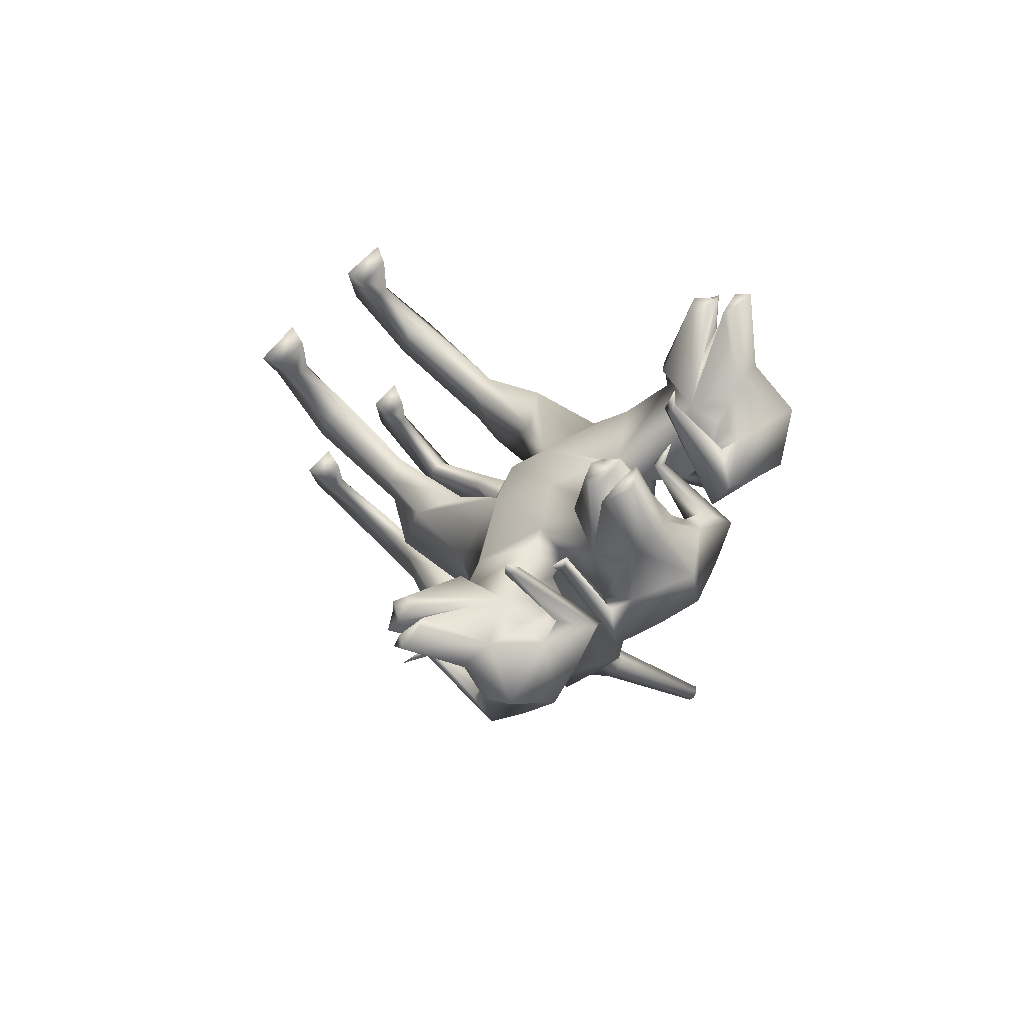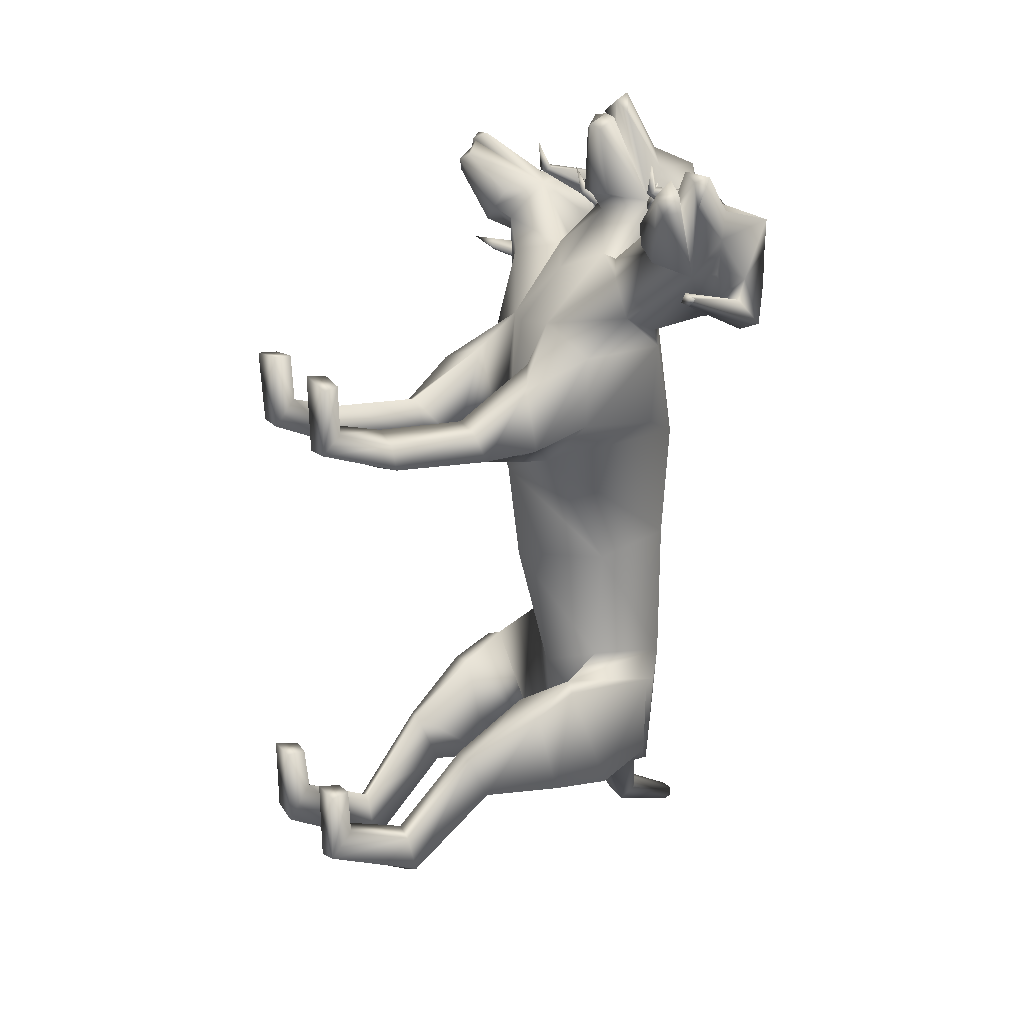
<metadata>
{"format":"obj","ext":"obj","renderer":"f3d","projection":"perspective","resolution":1024,"background":"white","views":[{"elev":75.3,"azim":133.3,"up":"+Z"},{"elev":19.6,"azim":60.8,"up":"+Z"}]}
</metadata>
<code>
o Cerberus_Cube.004
v -0.2398 -0.1098 -0.504
v 0.2398 -0.1098 -0.504
v -0.235 0.2279 -0.5712
v 0.235 0.2279 -0.5712
v -0.1637 0.2371 -0.9005
v 0.1637 0.2371 -0.9005
v -0.1547 0.01747 -0.9225
v 0.1547 0.01747 -0.9225
v -0.3158 -0.01066 -0.8657
v 0.3158 -0.01066 -0.8657
v -0.213 0.2098 -0.845
v 0.213 0.2098 -0.845
v -0.2239 0.2076 -0.6045
v 0.2239 0.2076 -0.6045
v -0.2901 -0.1278 -0.5253
v 0.2901 -0.1278 -0.5253
v -0.2115 -0.4724 -0.7255
v 0.2115 -0.4724 -0.7255
v -0.2433 -0.4241 -0.847
v 0.2433 -0.4241 -0.847
v -0.1472 -0.4077 -0.885
v 0.1472 -0.4077 -0.885
v -0.1576 -0.4809 -0.7111
v 0.1576 -0.4809 -0.7111
v -0.1509 -0.8912 -0.8693
v 0.1509 -0.8912 -0.8693
v -0.1337 -0.9731 -0.9701
v 0.1337 -0.9731 -0.9701
v -0.2166 -0.9755 -0.9466
v 0.2166 -0.9755 -0.9466
v -0.1943 -0.8972 -0.8813
v 0.1943 -0.8972 -0.8813
v -0.2006 -0.9062 -0.7316
v 0.2006 -0.9062 -0.7316
v -0.2295 -0.9739 -0.726
v 0.2295 -0.9739 -0.726
v -0.1259 -0.9739 -0.727
v 0.1259 -0.9739 -0.727
v -0.1408 -0.9093 -0.7339
v 0.1408 -0.9093 -0.7339
v -0.1129 -0.6702 -1.119
v 0.1129 -0.6702 -1.119
v -0.1265 -0.6882 -0.947
v 0.1265 -0.6882 -0.947
v -0.2077 -0.6723 -1.072
v 0.2077 -0.6723 -1.072
v -0.1776 -0.6863 -0.9693
v 0.1776 -0.6863 -0.9693
v -0.1835 -0.2658 -0.5604
v 0.1835 -0.2658 -0.5604
v -0.2875 -0.2565 -0.5871
v 0.2875 -0.2565 -0.5871
v -0.3269 -0.2077 -0.8384
v 0.3269 -0.2077 -0.8384
v -0.1419 -0.2173 -0.9132
v 0.1419 -0.2173 -0.9132
v 0.0944 -0.1189 0.6873
v -0.008913 -0.1539 0.6787
v -0.003164 0.3222 0.5286
v 0.00591 0.3969 0.3016
v 0.01332 -0.2139 0.1933
v -0.2075 0.2763 0.2827
v 0.2213 0.2778 0.3063
v -0.1434 -0.1569 0.2357
v 0.1633 -0.1557 0.2508
v -0.2026 0.009341 -0.4233
v 0.2057 0.01047 -0.4425
v -0.1996 0.2656 -0.4647
v 0.197 0.2667 -0.4833
v -0.00279 -0.05525 -0.5303
v -0.003207 0.3702 -0.5078
v -0.3148 -0.1053 0.3749
v 0.3216 -0.1043 0.4019
v -0.2691 0.163 0.3437
v 0.2781 0.1638 0.3671
v -0.2646 0.2008 0.5867
v 0.2527 0.2015 0.6089
v -0.3009 -0.08349 0.5862
v 0.2897 -0.08318 0.6114
v -0.2313 -0.4604 0.3934
v 0.236 -0.4598 0.4091
v -0.2386 -0.428 0.299
v 0.2515 -0.4252 0.3165
v -0.1353 -0.4244 0.2821
v 0.1501 -0.4206 0.2909
v -0.1601 -0.4687 0.4222
v 0.1626 -0.4684 0.4315
v -0.1584 -0.889 0.4809
v 0.1564 -0.8895 0.4802
v -0.1353 -0.9651 0.4091
v 0.1362 -0.9647 0.4065
v -0.2213 -0.965 0.4109
v 0.2221 -0.9648 0.412
v -0.2101 -0.8985 0.4636
v 0.2088 -0.899 0.465
v -0.2287 -0.9124 0.6228
v 0.2287 -0.9124 0.6228
v -0.2548 -0.9648 0.6197
v 0.2548 -0.9648 0.6197
v -0.1217 -0.9648 0.6369
v 0.1217 -0.9648 0.6369
v -0.1368 -0.9056 0.6298
v 0.1368 -0.9056 0.6298
v -0.1258 -0.7496 0.3171
v 0.1365 -0.7466 0.3169
v -0.1509 -0.7413 0.4404
v 0.1509 -0.7414 0.4419
v -0.2498 -0.7405 0.3307
v 0.259 -0.7385 0.3412
v -0.2234 -0.7392 0.4023
v 0.2264 -0.7388 0.4103
v -0.1573 -0.2214 0.5662
v 0.148 -0.2215 0.5777
v -0.2733 -0.293 0.5121
v 0.2681 -0.2929 0.5329
v -0.3243 -0.2944 0.3278
v 0.3346 -0.2927 0.3537
v -0.1276 -0.3318 0.2606
v 0.1442 -0.3288 0.2696
v -0.09782 -0.01719 -0.9348
v 0.09782 -0.01719 -0.9348
v -0.1388 0.2693 -0.92
v 0.1388 0.2693 -0.92
v 0 -0.02171 -0.9511
v 0 0.3217 -0.8782
v 0 0.2866 -0.9394
v 0 0.1482 -0.9539
v -0.07509 0.2631 -0.9357
v 0.07509 0.2631 -0.9357
v -0.07828 0.1569 -0.9588
v 0.07828 0.1569 -0.9588
v -0.1285 0.2837 -1.11
v -0.03956 0.2837 -1.168
v -0.108 0.3327 -1.101
v -0.02845 0.3327 -1.128
v -0.08317 0.2605 -1.134
v -0.06678 0.3469 -1.11
v -0.2238 0.6229 -1.297
v -0.2428 0.5821 -1.318
v -0.2446 0.6137 -1.284
v -0.2088 0.6137 -1.316
v -0.2607 0.5982 -1.295
v -0.2181 0.5982 -1.333
v -0.1625 0.0165 -0.08597
v 0.2325 0.01817 -0.09044
v -0.1412 0.2595 -0.04382
v 0.2093 0.261 -0.04779
v 0.03607 -0.1874 -0.1002
v 0.03375 0.3185 -0.04126
v 0.1282 0.333 0.8497
v 0.09748 0.2549 1.044
v 0.029 0.3433 1.13
v 0.1177 0.422 1.036
v 0.03227 0.2124 1.318
v 0.01342 0.2237 1.328
v -0.02901 0.5071 1.127
v -0.03822 0.2119 1.352
v 0.08539 0.381 1.03
v 0.05106 0.3466 1.079
v 0.09113 0.3383 1.035
v 0.1244 0.3644 0.9806
v 0.0207 0.167 1.307
v -0.03653 0.174 1.313
v 0.001503 0.1255 1.269
v 0.0443 0.1333 1.072
v 0.0969 0.5154 0.9473
v -0.02187 0.5516 0.9584
v 0.08099 0.433 0.8718
v -0.01854 0.4992 0.8823
v 0.1864 0.4429 0.8462
v 0.226 0.4658 0.9414
v 0.1723 0.3948 1.008
v 0.1546 0.3566 0.8957
v 0.1764 0.1994 1.037
v 0.1583 0.21 1.06
v 0.1823 0.2254 1.06
v 0.1939 0.2196 1.037
v 0.2202 0.2069 1.126
v -0.009253 0.3126 0.6713
v 0.1128 0.1738 0.8163
v 0.1153 0.07519 0.8976
v -0.01583 -0.005735 0.8357
v 0.2992 0.006585 0.8611
v 0.1577 0.09487 0.8853
v 0.35 0.01848 0.7415
v 0.1845 0.1873 0.8297
v 0.3282 0.1309 0.686
v -0.01397 0.4023 0.7786
v 0.2575 0.1852 0.7291
v -0.1897 0.2546 0.624
v 0.1747 0.2551 0.6395
v -0.2796 0.1845 0.7061
v -0.3462 0.13 0.6572
v -0.2155 0.1867 0.8126
v -0.3722 0.01811 0.7104
v -0.1933 0.09437 0.8702
v -0.3318 0.006744 0.834
v -0.152 0.07481 0.8861
v -0.1428 0.1734 0.8053
v -0.02341 0.1539 1.008
v -0.2764 0.2062 1.105
v -0.2426 0.219 1.018
v -0.2331 0.2248 1.043
v -0.2091 0.2095 1.044
v -0.2251 0.1988 1.02
v -0.1918 0.3562 0.8809
v -0.2192 0.3943 0.9914
v -0.2672 0.4651 0.9203
v -0.2195 0.4424 0.8289
v -0.1166 0.4327 0.8633
v -0.1392 0.5151 0.9372
v -0.02573 0.1175 1.063
v -0.09629 0.1331 1.066
v -0.03518 0.1133 1.284
v -0.07046 0.1254 1.266
v -0.09301 0.1668 1.302
v -0.02507 0.2078 1.044
v -0.1689 0.364 0.968
v -0.1404 0.338 1.025
v -0.1043 0.3464 1.073
v -0.1344 0.3806 1.021
v -0.03922 0.252 1.374
v -0.03159 0.356 1.192
v -0.08769 0.2235 1.324
v -0.1056 0.2122 1.312
v -0.1672 0.4216 1.023
v -0.08665 0.3431 1.125
v -0.1473 0.2546 1.034
v -0.1615 0.3326 0.8373
v -0.1128 -0.1187 0.6786
v 0.2348 0.2782 0.9429
v 0.3651 0.1631 1.066
v 0.4887 0.2266 1.09
v 0.38 0.3321 1.079
v 0.5771 0.06774 1.229
v 0.5999 0.07434 1.225
v 0.5756 0.22 1.097
v 0.6741 0.0868 1.225
v 0.3915 0.2883 1.052
v 0.4407 0.2417 1.066
v 0.3811 0.2467 1.058
v 0.3276 0.2861 1.04
v 0.4459 0.09841 0.9814
v 0.5742 0.02017 1.206
v 0.5541 -0.01638 1.163
v 0.5882 -0.03596 1.149
v 0.3968 0.0307 1.045
v 0.4387 0.007004 0.9915
v 0.3598 0.4351 1.002
v 0.3057 0.3652 0.9321
v 0.2135 0.3942 0.9823
v 0.2495 0.4061 1.081
v 0.3162 0.3179 1.093
v 0.2497 0.2972 0.9957
v 0.289 0.123 1.111
v 0.319 0.127 1.117
v 0.3051 0.1453 1.134
v 0.2801 0.1453 1.123
v 0.3148 0.1214 1.207
v 0.4086 0.05375 0.9548
v 0.3102 0.3376 0.7985
v 0.6693 0.05376 0.8656
v 0.5917 0.08584 0.8225
v 0.6016 0.08869 0.8475
v 0.5813 0.07691 0.8637
v 0.5755 0.06831 0.8347
v 0.4969 0.25 0.7573
v 0.5956 0.2646 0.824
v 0.6015 0.3389 0.7413
v 0.5032 0.3389 0.7029
v 0.4006 0.4139 0.877
v 0.4467 0.3383 0.7961
v 0.4627 0.4517 0.934
v 0.5283 0.403 0.8399
v 0.4954 0.01204 0.9468
v 0.6046 -0.02593 1.112
v 0.6214 0.01808 1.172
v 0.654 0.005072 1.126
v 0.537 0.2461 0.8383
v 0.5463 0.2152 0.899
v 0.5516 0.2205 0.9589
v 0.5484 0.2584 0.9012
v 0.6505 0.05151 1.208
v 0.5652 0.3788 1.055
v 0.6721 0.06056 1.155
v 0.6755 0.04896 1.134
v 0.5833 0.2933 0.8831
v 0.5713 0.2109 1.01
v 0.5383 0.1302 0.8955
v 0.4417 0.2387 0.7435
v -0.4645 0.2374 0.7047
v -0.5734 0.1286 0.848
v -0.6163 0.2092 0.9593
v -0.6177 0.2916 0.8318
v -0.7302 0.04698 1.074
v -0.7287 0.05858 1.095
v -0.6145 0.3771 1.004
v -0.7117 0.04958 1.15
v -0.5844 0.2568 0.8527
v -0.5923 0.2189 0.9099
v -0.582 0.2136 0.8508
v -0.5675 0.2446 0.791
v -0.708 0.003146 1.068
v -0.6795 0.01624 1.116
v -0.6575 -0.02772 1.058
v -0.5347 0.01058 0.9028
v -0.5595 0.4014 0.7933
v -0.5023 0.4503 0.8928
v -0.4743 0.337 0.7567
v -0.4354 0.4127 0.8413
v -0.5226 0.3375 0.6591
v -0.6238 0.3372 0.6889
v -0.6248 0.2629 0.7717
v -0.5207 0.2486 0.7138
v -0.6052 0.06664 0.7842
v -0.6134 0.07522 0.8126
v -0.6323 0.08695 0.7948
v -0.6203 0.08413 0.7706
v -0.7012 0.05182 0.807
v -0.3385 0.3367 0.7707
v -0.4491 0.05254 0.9181
v -0.3774 0.1204 1.178
v -0.3356 0.1444 1.097
v -0.3614 0.1444 1.105
v -0.3738 0.126 1.087
v -0.3434 0.1221 1.084
v -0.2949 0.2964 0.9724
v -0.3696 0.317 1.064
v -0.3023 0.4053 1.057
v -0.258 0.3936 0.9621
v -0.3454 0.3643 0.9042
v -0.4056 0.4341 0.9696
v -0.4821 0.005702 0.9522
v -0.4449 0.02951 1.009
v -0.6443 -0.03771 1.096
v -0.6116 -0.01803 1.113
v -0.6354 0.01846 1.154
v -0.4886 0.09709 0.9414
v -0.3763 0.2851 1.01
v -0.431 0.2456 1.024
v -0.491 0.2403 1.026
v -0.4411 0.2872 1.017
v -0.7368 0.0848 1.165
v -0.628 0.2183 1.045
v -0.6628 0.07255 1.171
v -0.6403 0.06602 1.177
v -0.432 0.3309 1.045
v -0.5409 0.2252 1.046
v -0.4155 0.162 1.032
v -0.2755 0.2775 0.9211
f 11 5 7
f 11 7 9
f 8 6 12
f 8 12 10
f 13 3 5
f 13 5 11
f 6 4 14
f 6 14 12
f 15 1 3
f 15 3 13
f 4 2 16
f 4 16 14
f 9 15 13
f 9 13 11
f 14 16 10
f 14 10 12
f 39 25 31
f 39 31 33
f 32 26 40
f 32 40 34
f 33 31 29
f 33 29 35
f 30 32 34
f 30 34 36
f 35 29 27
f 35 27 37
f 28 30 36
f 28 36 38
f 37 27 25
f 37 25 39
f 26 28 38
f 26 38 40
f 35 37 39
f 35 39 33
f 40 38 36
f 40 36 34
f 43 41 21
f 43 21 23
f 22 42 44
f 22 44 24
f 25 27 41
f 25 41 43
f 42 28 26
f 42 26 44
f 41 45 19
f 41 19 21
f 20 46 42
f 20 42 22
f 27 29 45
f 27 45 41
f 46 30 28
f 46 28 42
f 45 47 17
f 45 17 19
f 18 48 46
f 18 46 20
f 29 31 47
f 29 47 45
f 48 32 30
f 48 30 46
f 47 43 23
f 47 23 17
f 24 44 48
f 24 48 18
f 31 25 43
f 31 43 47
f 44 26 32
f 44 32 48
f 1 15 51
f 1 51 49
f 52 16 2
f 52 2 50
f 17 23 49
f 17 49 51
f 50 24 18
f 50 18 52
f 53 51 15
f 53 15 9
f 16 52 54
f 16 54 10
f 19 17 51
f 19 51 53
f 52 18 20
f 52 20 54
f 55 53 9
f 55 9 7
f 10 54 56
f 10 56 8
f 21 19 53
f 21 53 55
f 54 20 22
f 54 22 56
f 7 1 49
f 7 49 55
f 50 2 8
f 50 8 56
f 23 21 55
f 23 55 49
f 56 22 24
f 56 24 50
f 61 58 230
f 61 230 64
f 57 58 61
f 57 61 65
f 74 62 64
f 74 64 72
f 65 63 75
f 65 75 73
f 72 78 76
f 72 76 74
f 77 79 73
f 77 73 75
f 102 88 94
f 102 94 96
f 95 89 103
f 95 103 97
f 96 94 92
f 96 92 98
f 93 95 97
f 93 97 99
f 98 92 90
f 98 90 100
f 91 93 99
f 91 99 101
f 100 90 88
f 100 88 102
f 89 91 101
f 89 101 103
f 98 100 102
f 98 102 96
f 103 101 99
f 103 99 97
f 106 104 84
f 106 84 86
f 85 105 107
f 85 107 87
f 88 90 104
f 88 104 106
f 105 91 89
f 105 89 107
f 104 108 82
f 104 82 84
f 83 109 105
f 83 105 85
f 90 92 108
f 90 108 104
f 109 93 91
f 109 91 105
f 108 110 80
f 108 80 82
f 81 111 109
f 81 109 83
f 92 94 110
f 92 110 108
f 111 95 93
f 111 93 109
f 110 106 86
f 110 86 80
f 87 107 111
f 87 111 81
f 94 88 106
f 94 106 110
f 107 89 95
f 107 95 111
f 114 112 230
f 114 230 78
f 57 113 115
f 57 115 79
f 80 86 112
f 80 112 114
f 113 87 81
f 113 81 115
f 116 114 78
f 116 78 72
f 79 115 117
f 79 117 73
f 82 80 114
f 82 114 116
f 115 81 83
f 115 83 117
f 118 116 72
f 118 72 64
f 73 117 119
f 73 119 65
f 84 82 116
f 84 116 118
f 117 83 85
f 117 85 119
f 64 230 112
f 64 112 118
f 113 57 65
f 113 65 119
f 86 84 118
f 86 118 112
f 119 85 87
f 119 87 113
f 124 70 66
f 124 66 120
f 67 70 124
f 67 124 121
f 122 68 71
f 122 71 125
f 71 69 123
f 71 123 125
f 122 5 3
f 122 3 68
f 4 6 123
f 4 123 69
f 120 7 5
f 120 5 122
f 6 8 121
f 6 121 123
f 1 7 120
f 1 120 66
f 121 8 2
f 121 2 67
f 1 66 68
f 1 68 3
f 69 67 2
f 69 2 4
f 128 122 125
f 128 125 126
f 125 123 129
f 125 129 126
f 127 124 120
f 127 120 130
f 121 124 127
f 121 127 131
f 130 120 122
f 130 122 128
f 123 121 131
f 123 131 129
f 132 130 128
f 132 128 134
f 129 131 133
f 129 133 135
f 136 127 130
f 136 130 132
f 131 127 136
f 131 136 133
f 134 128 126
f 134 126 137
f 126 129 135
f 126 135 137
f 140 134 137
f 140 137 138
f 137 135 141
f 137 141 138
f 139 136 132
f 139 132 142
f 133 136 139
f 133 139 143
f 142 132 134
f 142 134 140
f 135 133 143
f 135 143 141
f 138 139 142
f 138 142 140
f 143 139 138
f 143 138 141
f 146 144 64
f 146 64 62
f 65 145 147
f 65 147 63
f 68 66 144
f 68 144 146
f 145 67 69
f 145 69 147
f 144 148 61
f 144 61 64
f 61 148 145
f 61 145 65
f 66 70 148
f 66 148 144
f 148 70 67
f 148 67 145
f 149 146 62
f 149 62 60
f 63 147 149
f 63 149 60
f 71 68 146
f 71 146 149
f 147 69 71
f 147 71 149
f 152 155 154
f 152 154 151
f 152 223 222
f 152 222 155
f 152 153 156
f 152 156 223
f 154 155 222
f 154 222 157
f 153 158 161
f 153 161 150
f 152 159 158
f 152 158 153
f 151 160 159
f 151 159 152
f 150 161 160
f 150 160 151
f 161 158 159
f 161 159 160
f 151 154 157
f 151 157 217
f 151 217 163
f 151 163 162
f 163 214 164
f 163 164 162
f 214 212 165
f 214 165 164
f 151 162 164
f 151 164 165
f 153 166 167
f 153 167 156
f 166 168 169
f 166 169 167
f 168 170 173
f 168 173 150
f 166 171 170
f 166 170 168
f 153 172 171
f 153 171 166
f 150 173 172
f 150 172 153
f 173 174 175
f 173 175 172
f 172 175 176
f 172 176 171
f 171 176 177
f 171 177 170
f 170 177 174
f 170 174 173
f 174 178 175
f 174 177 178
f 176 178 177
f 175 178 176
f 151 165 212
f 151 212 200
f 151 181 180
f 151 180 150
f 200 182 181
f 200 181 151
f 57 181 182
f 57 182 58
f 77 187 185
f 77 185 79
f 180 181 184
f 180 184 186
f 57 79 185
f 57 185 183
f 150 188 169
f 150 169 168
f 150 180 179
f 150 179 188
f 187 77 191
f 187 191 189
f 189 191 180
f 189 180 186
f 76 190 62
f 76 62 74
f 63 191 77
f 63 77 75
f 59 179 180
f 59 180 191
f 190 59 60
f 190 60 62
f 60 59 191
f 60 191 63
f 59 190 199
f 59 199 179
f 229 188 179
f 229 179 199
f 229 210 169
f 229 169 188
f 230 58 182
f 230 182 198
f 200 228 198
f 200 198 182
f 228 229 199
f 228 199 198
f 228 200 212
f 228 212 213
f 204 203 201
f 203 202 201
f 205 201 202
f 205 204 201
f 209 206 205
f 209 205 202
f 208 209 202
f 208 202 203
f 207 208 203
f 207 203 204
f 206 207 204
f 206 204 205
f 229 226 207
f 229 207 206
f 226 211 208
f 226 208 207
f 211 210 209
f 211 209 208
f 210 229 206
f 210 206 209
f 211 167 169
f 211 169 210
f 226 156 167
f 226 167 211
f 228 213 215
f 228 215 216
f 214 215 213
f 214 213 212
f 163 216 215
f 163 215 214
f 228 216 163
f 228 163 217
f 228 217 157
f 228 157 225
f 218 219 220
f 218 220 221
f 229 228 219
f 229 219 218
f 228 227 220
f 228 220 219
f 227 226 221
f 227 221 220
f 226 229 218
f 226 218 221
f 225 157 222
f 225 222 224
f 227 223 156
f 227 156 226
f 227 224 222
f 227 222 223
f 227 228 225
f 227 225 224
f 190 192 194
f 190 194 199
f 76 193 192
f 76 192 190
f 194 196 198
f 194 198 199
f 183 184 181
f 183 181 57
f 76 78 195
f 76 195 193
f 78 230 197
f 78 197 195
f 196 197 230
f 196 230 198
f 233 232 235
f 233 235 236
f 233 236 238
f 233 238 237
f 233 237 284
f 233 284 234
f 235 283 238
f 235 238 236
f 234 231 242
f 234 242 239
f 233 234 239
f 233 239 240
f 232 233 240
f 232 240 241
f 231 232 241
f 231 241 242
f 242 241 240
f 242 240 239
f 232 243 283
f 232 283 235
f 232 244 277
f 232 277 243
f 277 244 245
f 277 245 246
f 246 245 247
f 246 247 248
f 232 247 245
f 232 245 244
f 234 284 273
f 234 273 249
f 249 273 271
f 249 271 250
f 250 231 254
f 250 254 251
f 249 250 251
f 249 251 252
f 234 249 252
f 234 252 253
f 231 234 253
f 231 253 254
f 254 253 256
f 254 256 255
f 253 252 257
f 253 257 256
f 252 251 258
f 252 258 257
f 251 254 255
f 251 255 258
f 255 256 259
f 255 259 258
f 257 258 259
f 256 257 259
f 232 260 248
f 232 248 247
f 232 231 186
f 232 186 184
f 260 232 184
f 260 184 183
f 231 250 271
f 231 271 261
f 231 261 189
f 231 189 186
f 290 187 189
f 290 189 261
f 290 261 271
f 290 271 272
f 260 183 185
f 260 185 289
f 289 185 187
f 289 187 290
f 289 275 248
f 289 248 260
f 265 262 264
f 264 262 263
f 266 263 262
f 266 262 265
f 270 263 266
f 270 266 267
f 269 264 263
f 269 263 270
f 268 265 264
f 268 264 269
f 267 266 265
f 267 265 268
f 290 267 268
f 290 268 287
f 287 268 269
f 287 269 274
f 274 269 270
f 274 270 272
f 272 270 267
f 272 267 290
f 274 272 271
f 274 271 273
f 287 274 273
f 287 273 284
f 289 278 276
f 289 276 275
f 246 248 275
f 246 275 276
f 277 246 276
f 277 276 278
f 289 243 277
f 289 277 278
f 289 286 283
f 289 283 243
f 279 282 281
f 279 281 280
f 290 279 280
f 290 280 289
f 289 280 281
f 289 281 288
f 288 281 282
f 288 282 287
f 287 282 279
f 287 279 290
f 286 285 238
f 286 238 283
f 288 287 284
f 288 284 237
f 288 237 238
f 288 238 285
f 288 285 286
f 288 286 289
f 293 292 295
f 293 295 296
f 293 296 343
f 293 343 344
f 293 344 297
f 293 297 294
f 295 298 343
f 295 343 296
f 294 291 302
f 294 302 299
f 293 294 299
f 293 299 300
f 292 293 300
f 292 300 301
f 291 292 301
f 291 301 302
f 302 301 300
f 302 300 299
f 292 338 298
f 292 298 295
f 292 303 304
f 292 304 338
f 304 303 305
f 304 305 335
f 335 305 306
f 335 306 333
f 292 306 305
f 292 305 303
f 294 297 308
f 294 308 307
f 307 308 310
f 307 310 309
f 309 291 314
f 309 314 311
f 307 309 311
f 307 311 312
f 294 307 312
f 294 312 313
f 291 294 313
f 291 313 314
f 314 313 316
f 314 316 315
f 313 312 317
f 313 317 316
f 312 311 318
f 312 318 317
f 311 314 315
f 311 315 318
f 315 316 319
f 315 319 318
f 317 318 319
f 316 317 319
f 292 321 333
f 292 333 306
f 292 291 193
f 292 193 195
f 321 292 195
f 321 195 197
f 291 309 310
f 291 310 320
f 291 320 192
f 291 192 193
f 350 194 192
f 350 192 320
f 350 320 310
f 350 310 331
f 321 197 196
f 321 196 349
f 349 196 194
f 349 194 350
f 349 334 333
f 349 333 321
f 325 322 324
f 324 322 323
f 326 323 322
f 326 322 325
f 330 323 326
f 330 326 327
f 329 324 323
f 329 323 330
f 328 325 324
f 328 324 329
f 327 326 325
f 327 325 328
f 350 327 328
f 350 328 347
f 347 328 329
f 347 329 332
f 332 329 330
f 332 330 331
f 331 330 327
f 331 327 350
f 332 331 310
f 332 310 308
f 347 332 308
f 347 308 297
f 349 337 336
f 349 336 334
f 335 333 334
f 335 334 336
f 304 335 336
f 304 336 337
f 349 338 304
f 349 304 337
f 349 346 298
f 349 298 338
f 339 342 341
f 339 341 340
f 350 339 340
f 350 340 349
f 349 340 341
f 349 341 348
f 348 341 342
f 348 342 347
f 347 342 339
f 347 339 350
f 346 345 343
f 346 343 298
f 348 347 297
f 348 297 344
f 348 344 343
f 348 343 345
f 348 345 346
f 348 346 349

</code>
